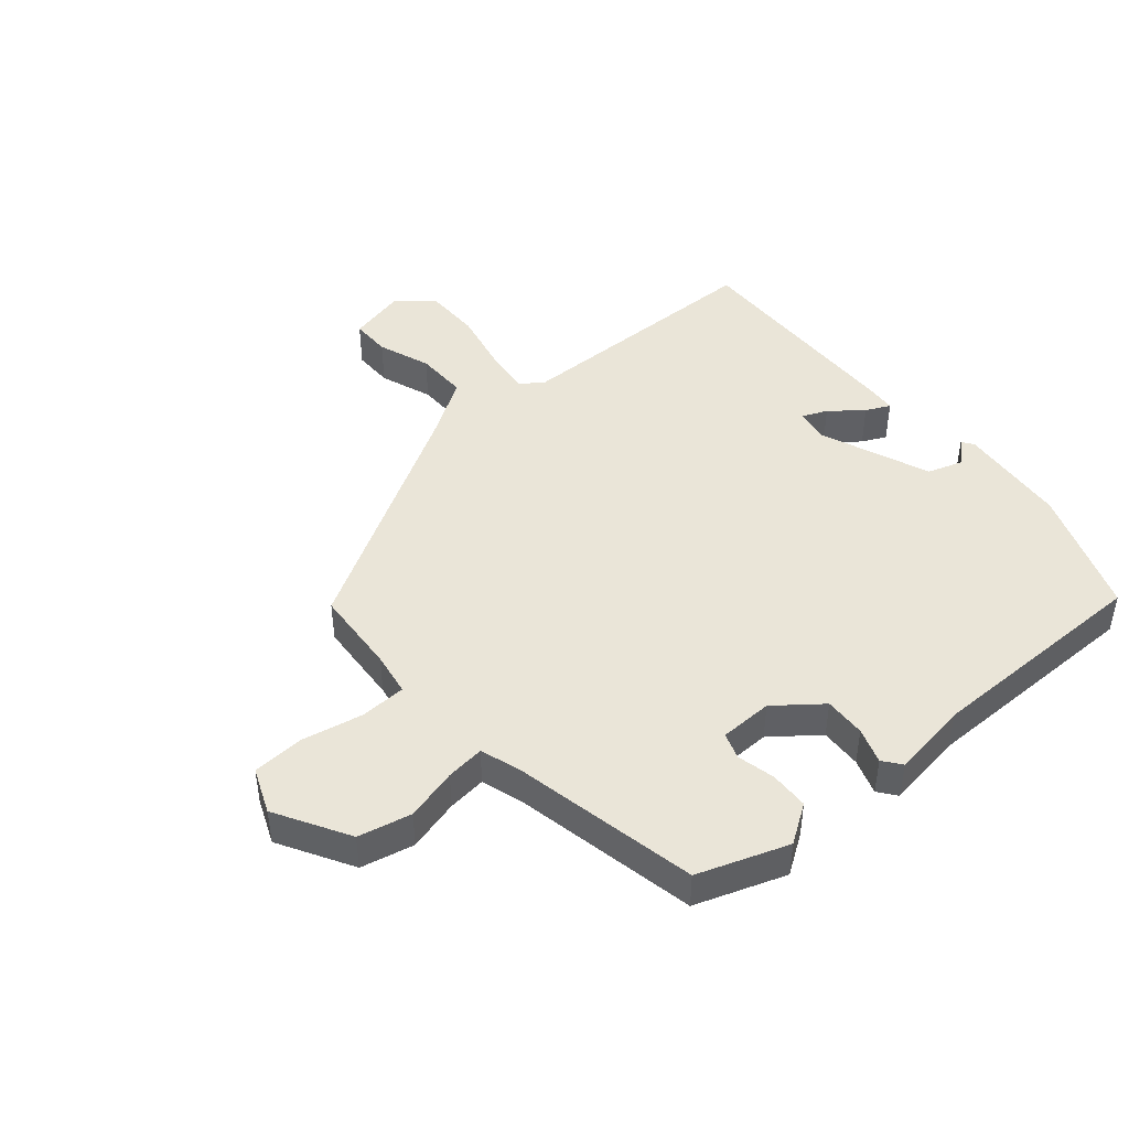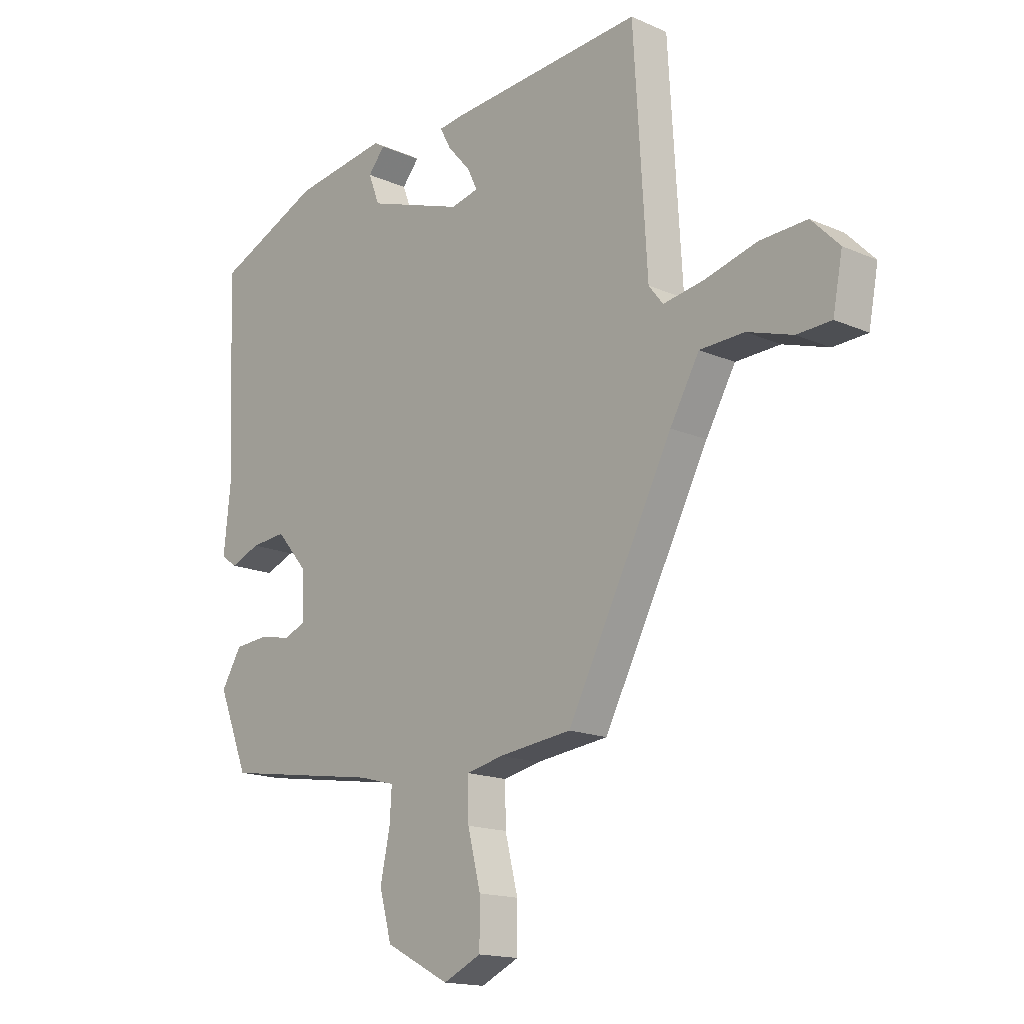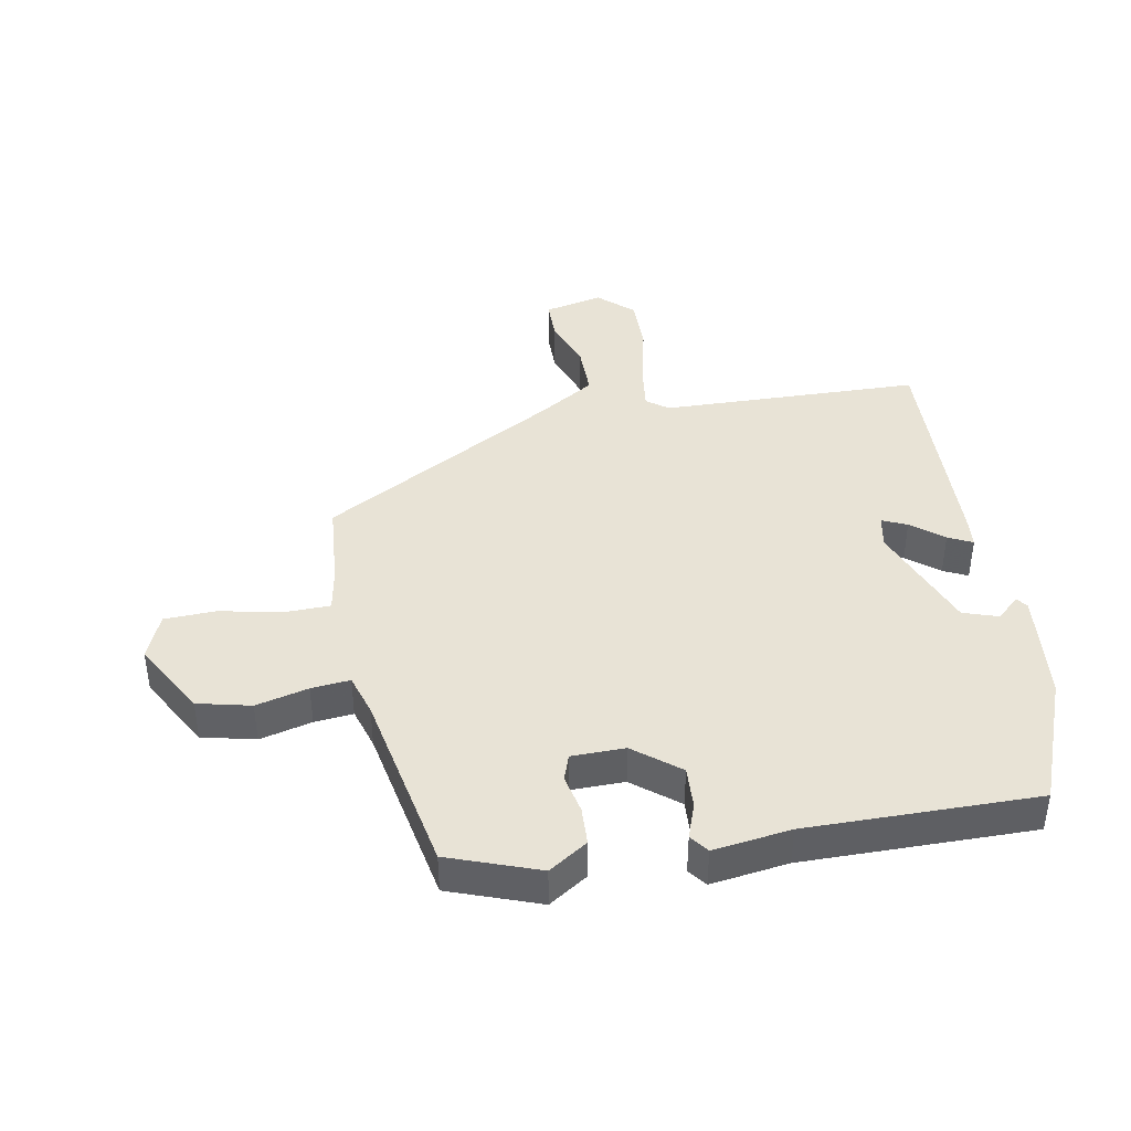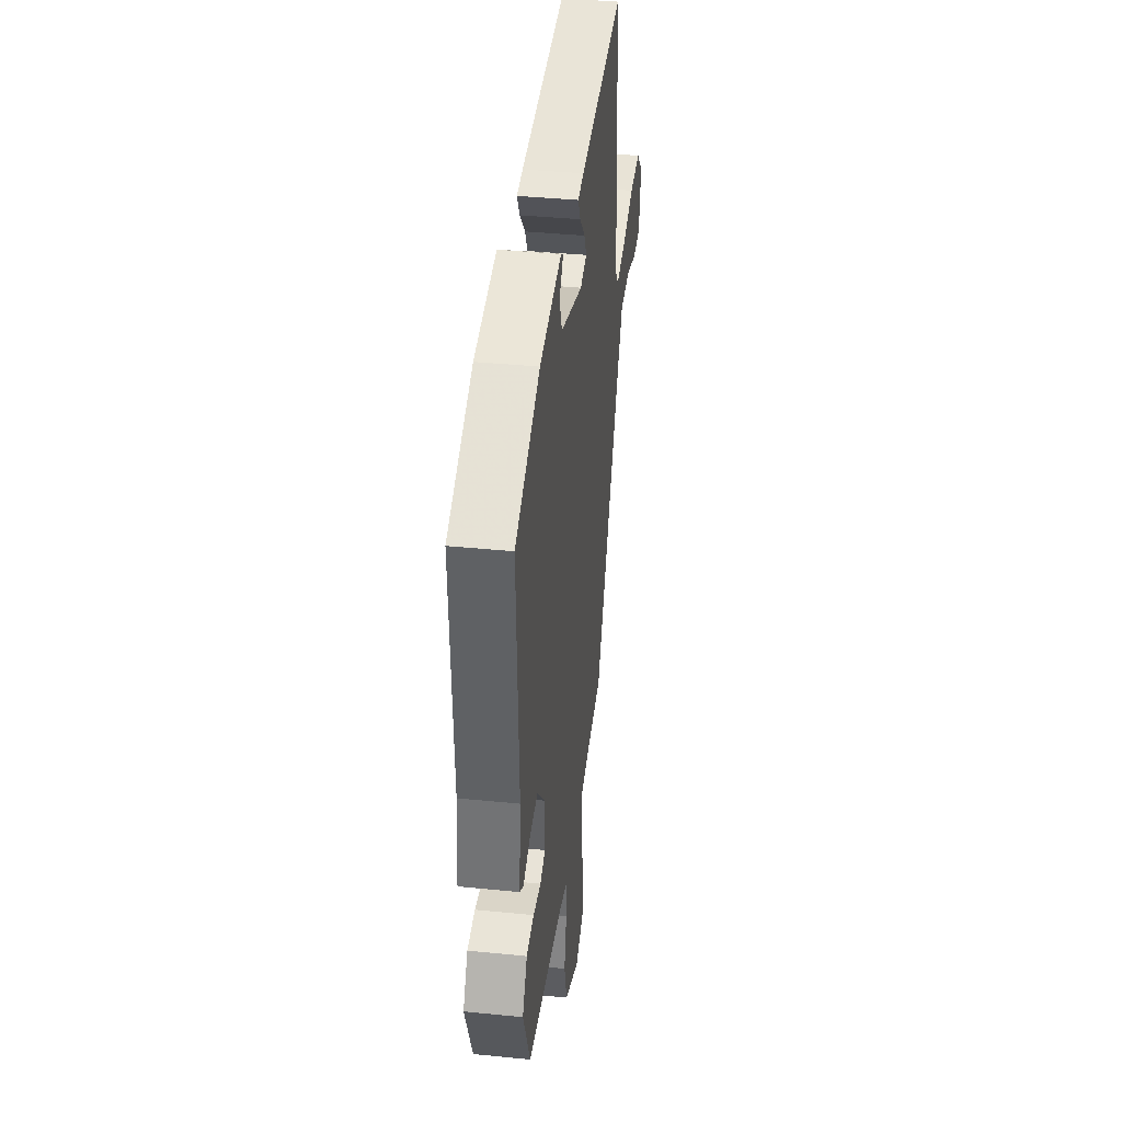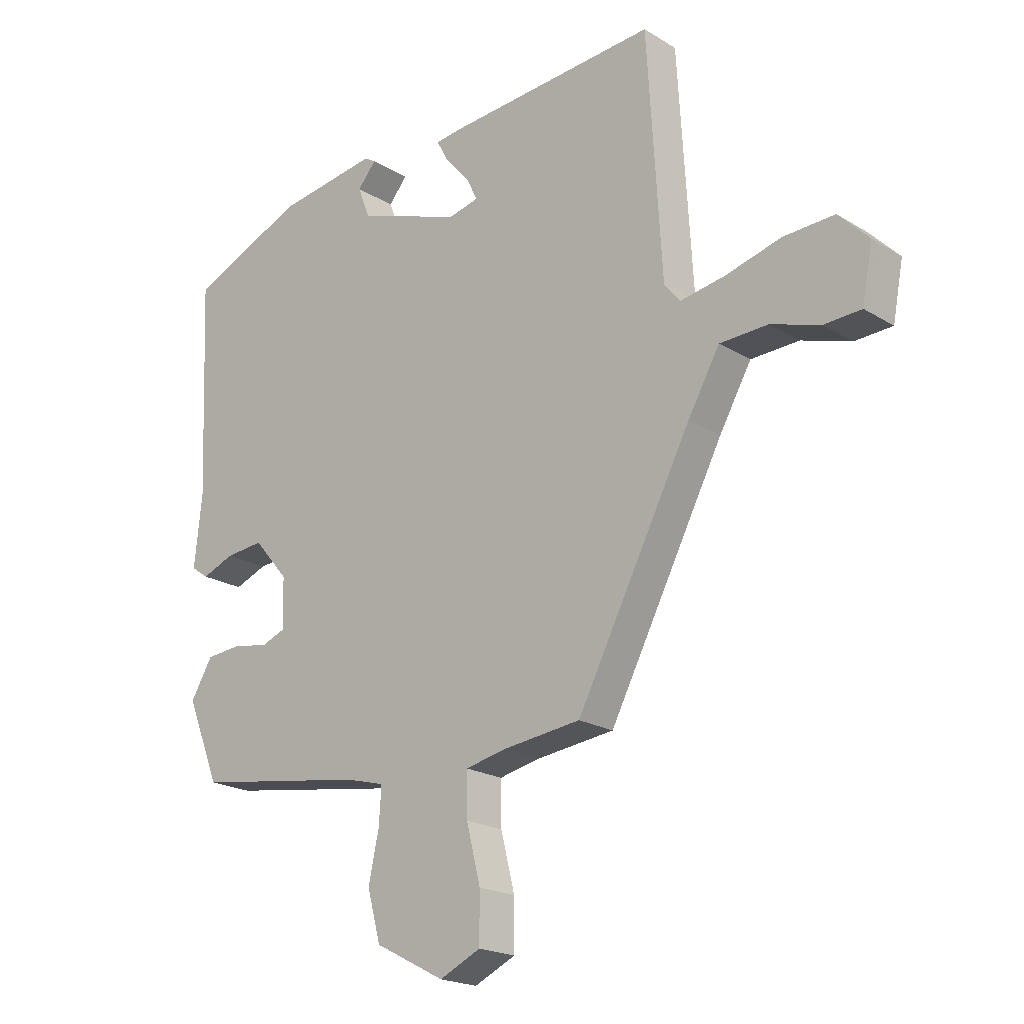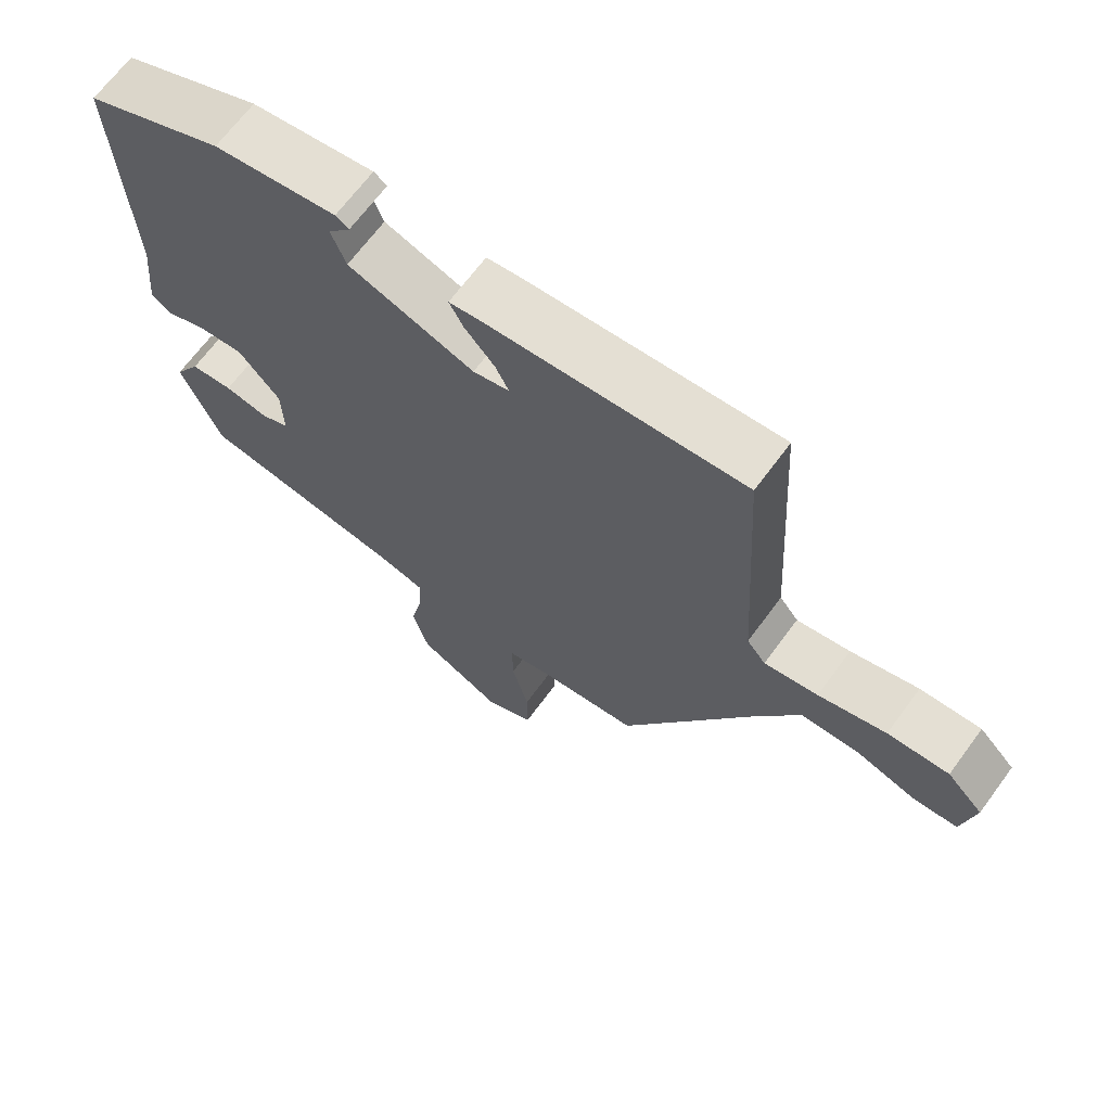
<metadata>
{"format":"obj","ext":"obj","renderer":"f3d","projection":"perspective","resolution":1024,"background":"white","views":[{"elev":45.1,"azim":-133.0,"up":"+Y"},{"elev":-16.0,"azim":47.6,"up":"+Z"},{"elev":41.4,"azim":-102.4,"up":"+Y"},{"elev":39.2,"azim":-82.9,"up":"+Z"},{"elev":-20.3,"azim":42.1,"up":"+Z"},{"elev":67.4,"azim":36.4,"up":"+Z"}]}
</metadata>
<code>
v 0.441 0.07 0.494
v 0.466 0.07 0.08
v 0.493 0.07 0.046
v 0.57 0.07 0.059
v 0.667 0.07 0.085
v 0.755 0.07 0.089
v 0.807 0.07 0.036
v 0.789 0.07 -0.058
v 0.725 0.07 -0.061
v 0.64 0.07 -0.034
v 0.557 0.07 -0.037
v 0.502 0.07 -0.133
v 0.304 0.07 -0.512
v 0.168 0.07 -0.528
v 0.099 0.07 -0.543
v 0.1 0.07 -0.617
v 0.124 0.07 -0.713
v 0.124 0.07 -0.796
v 0.053 0.07 -0.829
v -0.067 0.07 -0.767
v -0.09 0.07 -0.683
v -0.072 0.07 -0.599
v -0.068 0.07 -0.537
v -0.135 0.07 -0.519
v -0.432 0.07 -0.473
v -0.489 0.07 -0.332
v -0.451 0.07 -0.269
v -0.39 0.07 -0.264
v -0.328 0.07 -0.275
v -0.287 0.07 -0.259
v -0.289 0.07 -0.174
v -0.349 0.07 -0.104
v -0.415 0.07 -0.11
v -0.471 0.07 -0.132
v -0.501 0.07 -0.111
v -0.488 0.07 0.013
v -0.504 0.07 0.379
v -0.305 0.07 0.465
v -0.129 0.07 0.49
v -0.11 0.07 0.478
v -0.142 0.07 0.44
v -0.121 0.07 0.385
v 0.059 0.07 0.323
v 0.111 0.07 0.335
v 0.092 0.07 0.374
v 0.049 0.07 0.423
v 0.029 0.07 0.461
v 0.077 0.07 0.467
v 0.441 0 0.494
v 0.466 0 0.08
v 0.493 0 0.046
v 0.57 0 0.059
v 0.667 0 0.085
v 0.755 0 0.089
v 0.807 0 0.036
v 0.789 0 -0.058
v 0.725 0 -0.061
v 0.64 0 -0.034
v 0.557 0 -0.037
v 0.502 0 -0.133
v 0.304 0 -0.512
v 0.168 0 -0.528
v 0.099 0 -0.543
v 0.1 0 -0.617
v 0.124 0 -0.713
v 0.124 0 -0.796
v 0.053 0 -0.829
v -0.067 0 -0.767
v -0.09 0 -0.683
v -0.072 0 -0.599
v -0.068 0 -0.537
v -0.135 0 -0.519
v -0.432 0 -0.473
v -0.489 0 -0.332
v -0.451 0 -0.269
v -0.39 0 -0.264
v -0.328 0 -0.275
v -0.287 0 -0.259
v -0.289 0 -0.174
v -0.349 0 -0.104
v -0.415 0 -0.11
v -0.471 0 -0.132
v -0.501 0 -0.111
v -0.488 0 0.013
v -0.504 0 0.379
v -0.305 0 0.465
v -0.129 0 0.49
v -0.11 0 0.478
v -0.142 0 0.44
v -0.121 0 0.385
v 0.059 0 0.323
v 0.111 0 0.335
v 0.092 0 0.374
v 0.049 0 0.423
v 0.029 0 0.461
v 0.077 0 0.467
f 48 1 2
f 47 48 2
f 46 47 2
f 45 46 2
f 44 45 2 3
f 43 44 3
f 42 43 3
f 39 40 41
f 38 39 41
f 37 38 41
f 36 37 41 42
f 35 36 42
f 34 35 42
f 33 34 42
f 32 33 42 3
f 27 28 29
f 26 27 29
f 25 26 29
f 24 25 29
f 23 24 29 30
f 20 21 22
f 19 20 22
f 18 19 22
f 17 18 22
f 16 17 22
f 15 16 22 23
f 23 30 31
f 15 23 31
f 14 15 31
f 8 9 10
f 7 8 10
f 6 7 10
f 5 6 10
f 4 5 10
f 4 10 11
f 32 3 4
f 31 32 4
f 14 31 4
f 13 14 4
f 12 13 4
f 4 11 12
f 50 49 96
f 50 96 95
f 50 95 94
f 50 94 93
f 51 50 93 92
f 51 92 91
f 51 91 90
f 89 88 87
f 89 87 86
f 89 86 85
f 90 89 85 84
f 90 84 83
f 90 83 82
f 90 82 81
f 51 90 81 80
f 77 76 75
f 77 75 74
f 77 74 73
f 77 73 72
f 78 77 72 71
f 70 69 68
f 70 68 67
f 70 67 66
f 70 66 65
f 70 65 64
f 71 70 64 63
f 79 78 71
f 79 71 63
f 79 63 62
f 58 57 56
f 58 56 55
f 58 55 54
f 58 54 53
f 58 53 52
f 59 58 52
f 52 51 80
f 52 80 79
f 52 79 62
f 52 62 61
f 52 61 60
f 60 59 52
f 1 49 50 2
f 2 50 51 3
f 3 51 52 4
f 4 52 53 5
f 5 53 54 6
f 6 54 55 7
f 7 55 56 8
f 8 56 57 9
f 9 57 58 10
f 10 58 59 11
f 11 59 60 12
f 12 60 61 13
f 13 61 62 14
f 14 62 63 15
f 15 63 64 16
f 16 64 65 17
f 17 65 66 18
f 18 66 67 19
f 19 67 68 20
f 20 68 69 21
f 21 69 70 22
f 22 70 71 23
f 23 71 72 24
f 24 72 73 25
f 25 73 74 26
f 26 74 75 27
f 27 75 76 28
f 28 76 77 29
f 29 77 78 30
f 30 78 79 31
f 31 79 80 32
f 32 80 81 33
f 33 81 82 34
f 34 82 83 35
f 35 83 84 36
f 36 84 85 37
f 37 85 86 38
f 38 86 87 39
f 39 87 88 40
f 40 88 89 41
f 41 89 90 42
f 42 90 91 43
f 43 91 92 44
f 44 92 93 45
f 45 93 94 46
f 46 94 95 47
f 47 95 96 48
f 48 96 49 1

</code>
